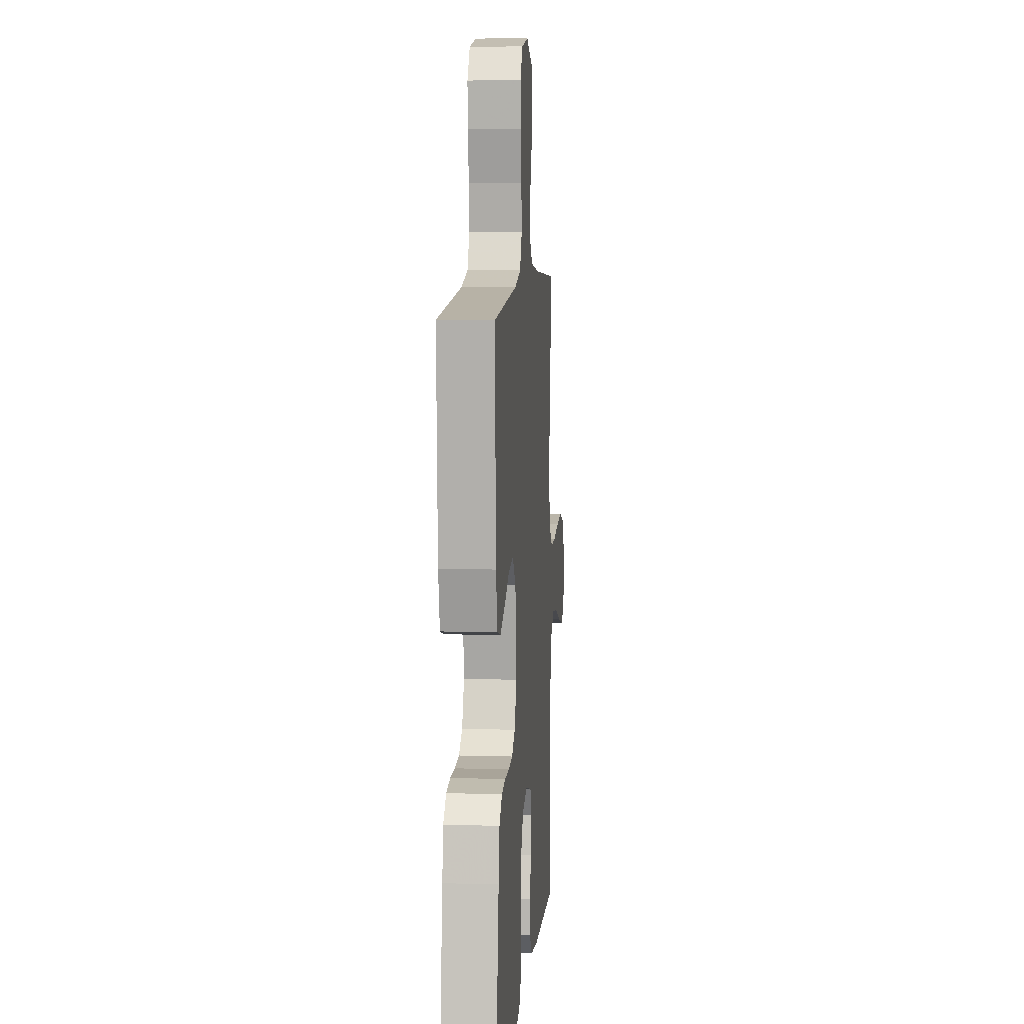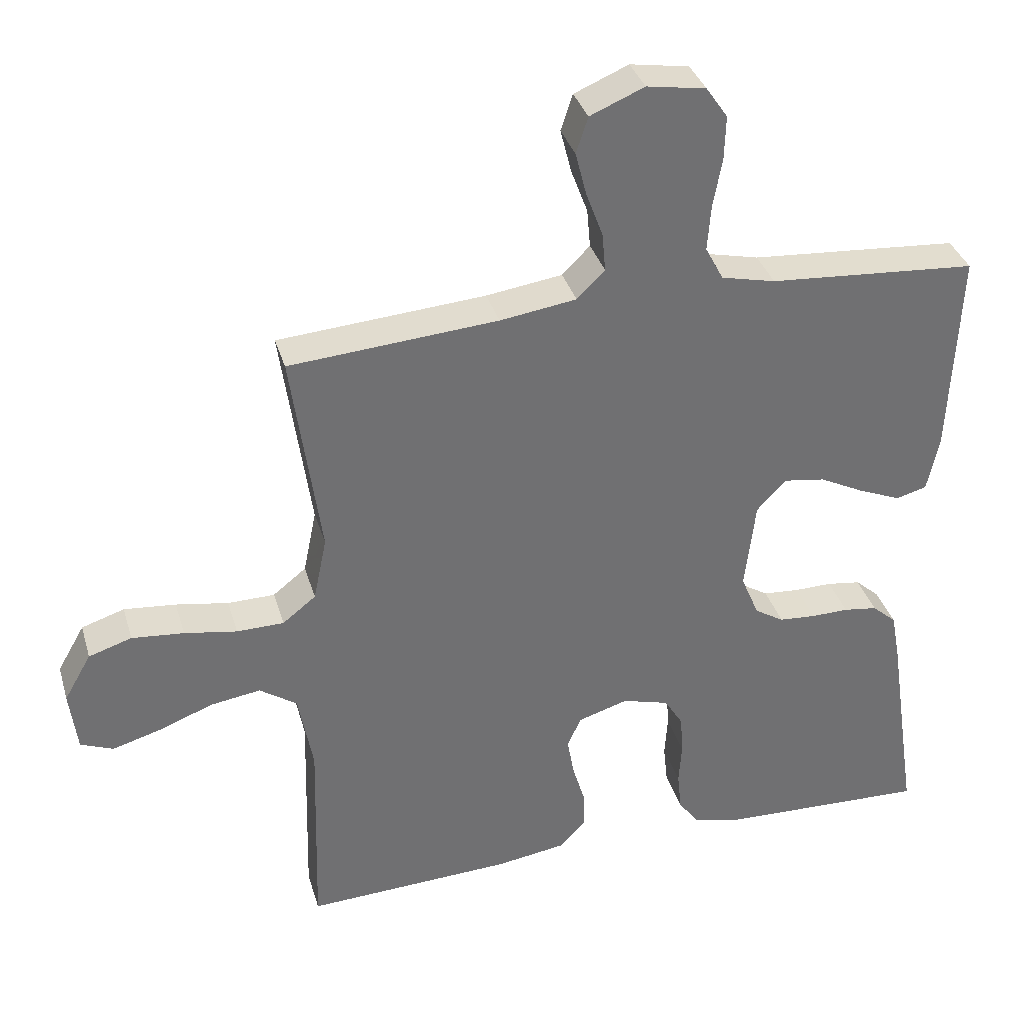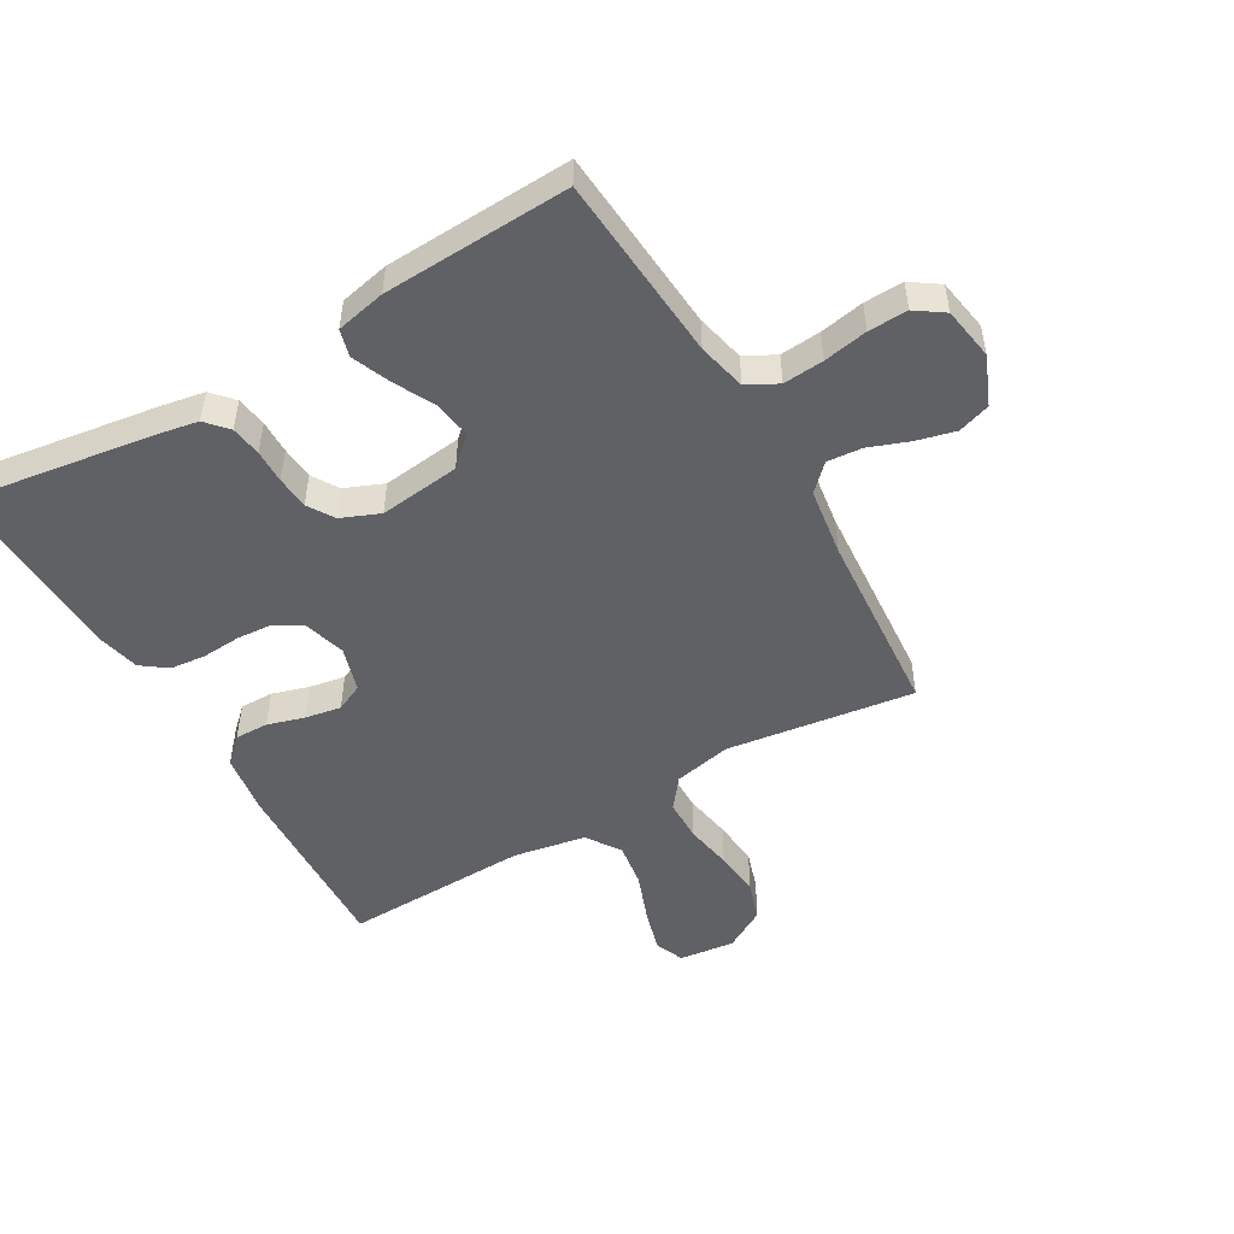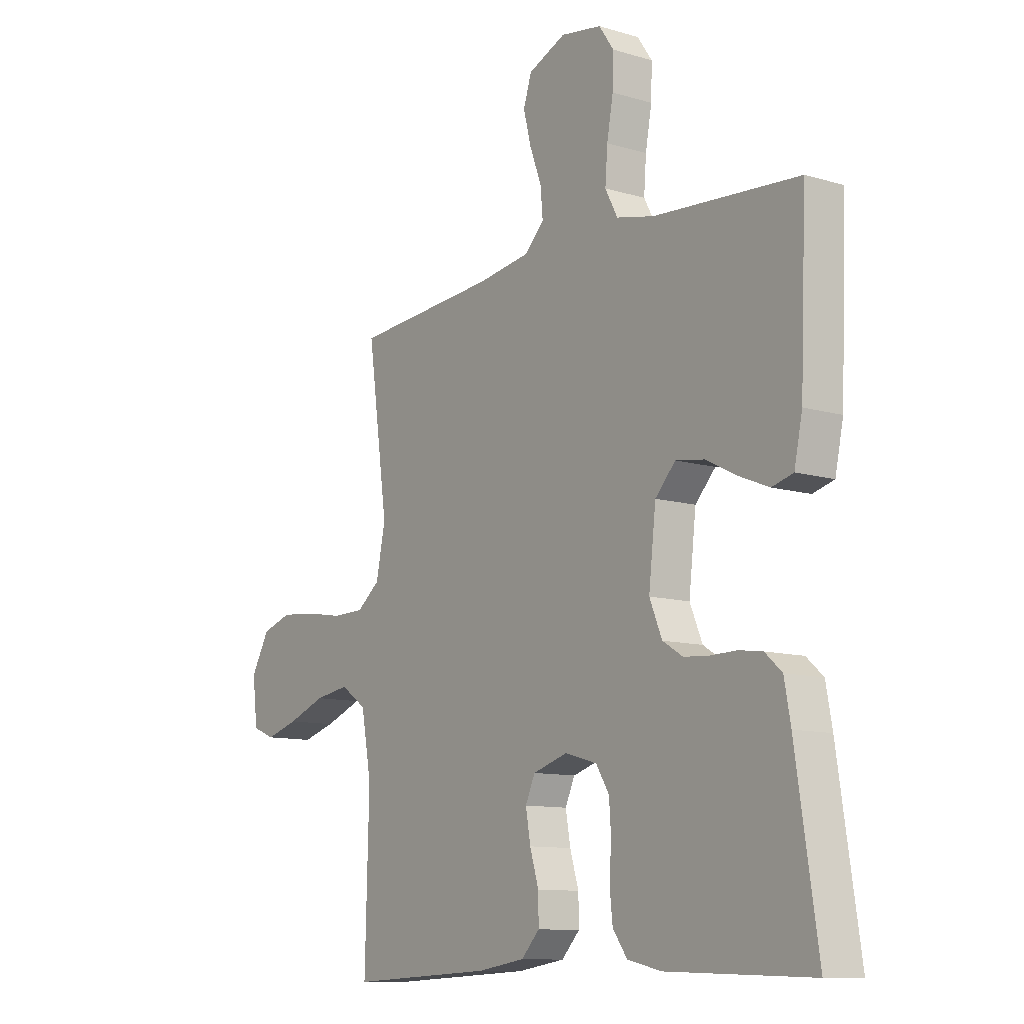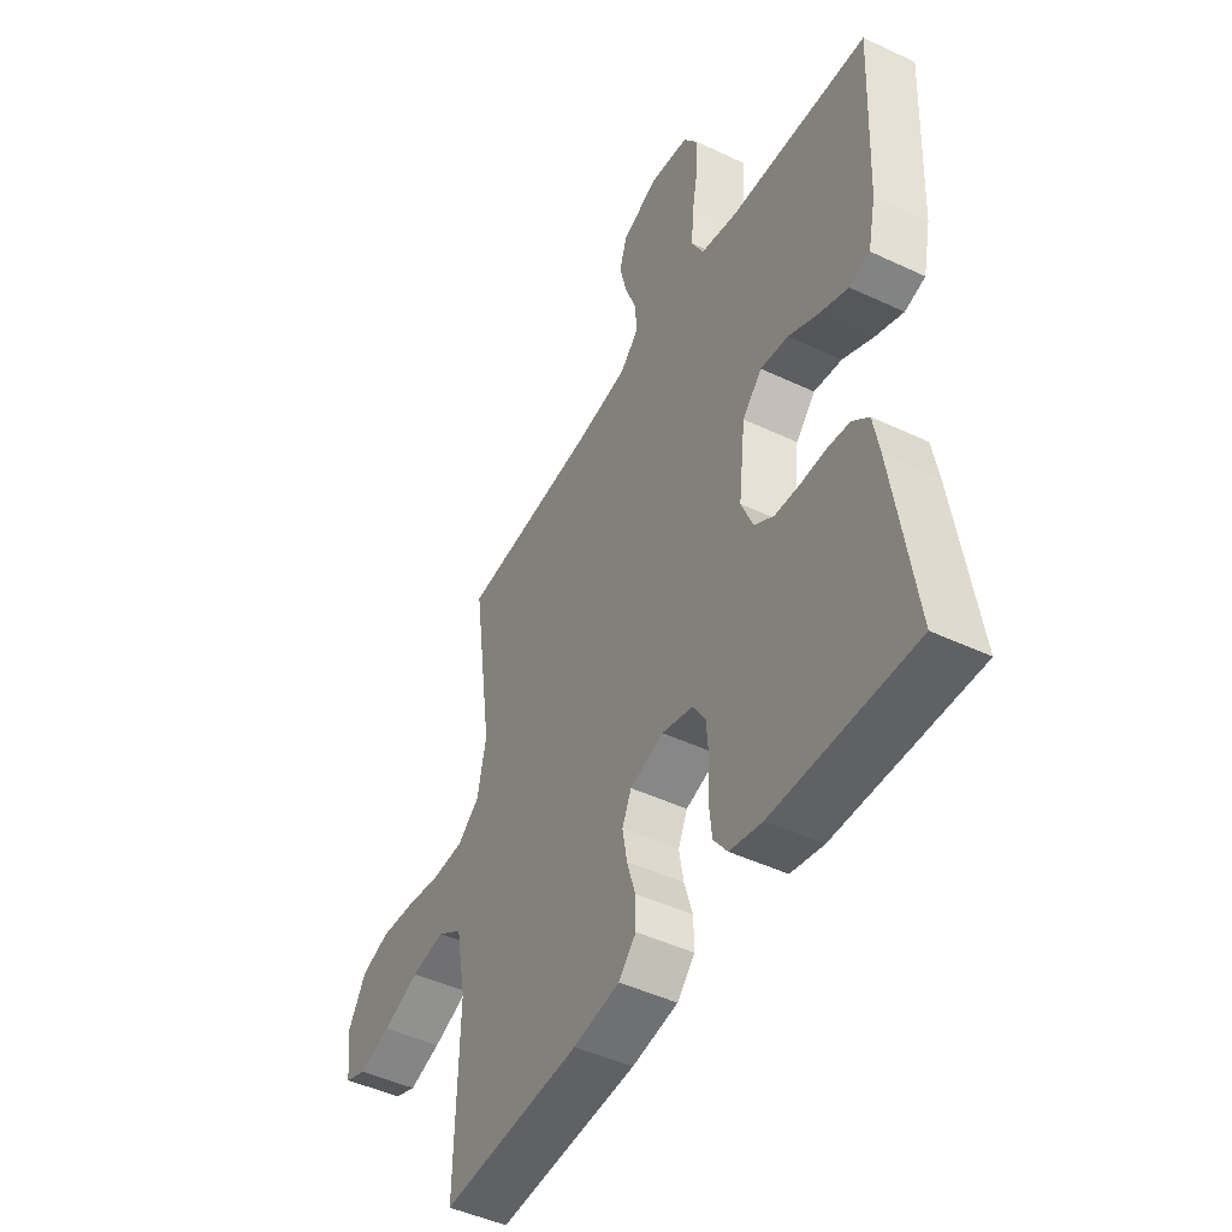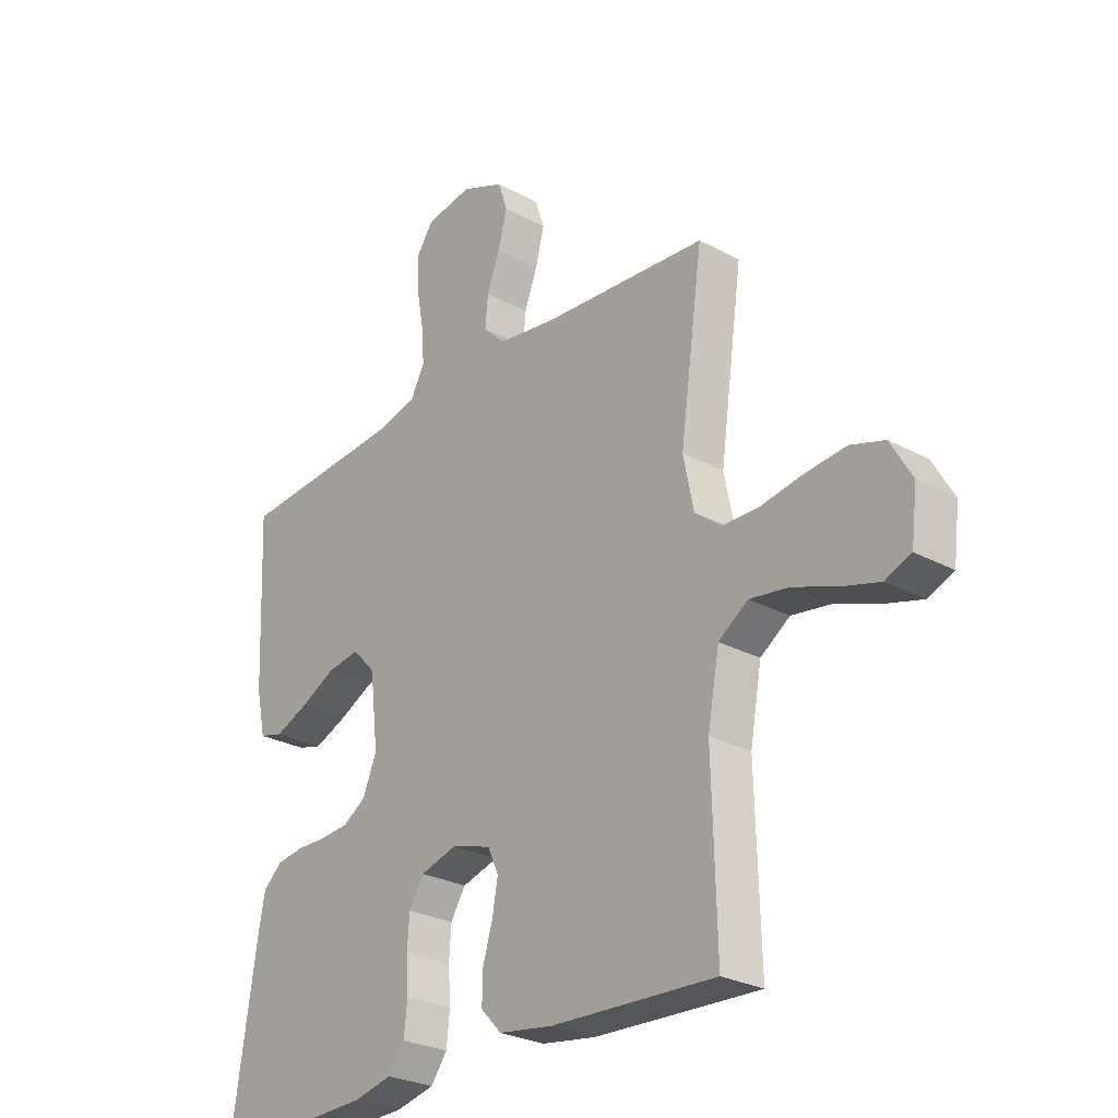
<metadata>
{"format":"obj","ext":"obj","renderer":"f3d","projection":"perspective","resolution":1024,"background":"white","views":[{"elev":8.3,"azim":-85.3,"up":"+Z"},{"elev":35.2,"azim":164.2,"up":"+Z"},{"elev":-50.0,"azim":-59.8,"up":"+Y"},{"elev":-10.9,"azim":-126.3,"up":"+Z"},{"elev":-47.0,"azim":-118.1,"up":"+Z"},{"elev":-27.1,"azim":50.1,"up":"+Z"}]}
</metadata>
<code>
v 0.5 0.07 0.5
v 0.458 0.07 0.2
v 0.477 0.07 0.107
v 0.525 0.07 0.069
v 0.593 0.07 0.068
v 0.669 0.07 0.081
v 0.744 0.07 0.088
v 0.806 0.07 0.068
v 0.845 0.07 0
v 0.834 0.07 -0.089
v 0.787 0.07 -0.108
v 0.718 0.07 -0.088
v 0.639 0.07 -0.058
v 0.567 0.07 -0.047
v 0.513 0.07 -0.084
v 0.492 0.07 -0.2
v 0.5 0.07 -0.5
v 0.2 0.07 -0.486
v 0.101 0.07 -0.471
v 0.063 0.07 -0.431
v 0.064 0.07 -0.377
v 0.082 0.07 -0.317
v 0.092 0.07 -0.26
v 0.072 0.07 -0.216
v 0 0.07 -0.194
v -0.067 0.07 -0.213
v -0.094 0.07 -0.257
v -0.098 0.07 -0.314
v -0.094 0.07 -0.376
v -0.1 0.07 -0.433
v -0.13 0.07 -0.474
v -0.2 0.07 -0.49
v -0.5 0.07 -0.5
v -0.455 0.07 -0.2
v -0.442 0.07 -0.129
v -0.407 0.07 -0.098
v -0.358 0.07 -0.091
v -0.304 0.07 -0.092
v -0.251 0.07 -0.088
v -0.209 0.07 -0.062
v -0.183 0.07 0
v -0.198 0.07 0.13
v -0.24 0.07 0.175
v -0.3 0.07 0.166
v -0.365 0.07 0.133
v -0.426 0.07 0.108
v -0.47 0.07 0.12
v -0.487 0.07 0.2
v -0.5 0.07 0.5
v -0.2 0.07 0.522
v -0.122 0.07 0.54
v -0.096 0.07 0.589
v -0.101 0.07 0.654
v -0.114 0.07 0.725
v -0.116 0.07 0.788
v -0.085 0.07 0.833
v 0 0.07 0.847
v 0.078 0.07 0.814
v 0.095 0.07 0.762
v 0.079 0.07 0.699
v 0.055 0.07 0.635
v 0.05 0.07 0.579
v 0.09 0.07 0.539
v 0.2 0.07 0.523
v 0.5 0 0.5
v 0.458 0 0.2
v 0.477 0 0.107
v 0.525 0 0.069
v 0.593 0 0.068
v 0.669 0 0.081
v 0.744 0 0.088
v 0.806 0 0.068
v 0.845 0 0
v 0.834 0 -0.089
v 0.787 0 -0.108
v 0.718 0 -0.088
v 0.639 0 -0.058
v 0.567 0 -0.047
v 0.513 0 -0.084
v 0.492 0 -0.2
v 0.5 0 -0.5
v 0.2 0 -0.486
v 0.101 0 -0.471
v 0.063 0 -0.431
v 0.064 0 -0.377
v 0.082 0 -0.317
v 0.092 0 -0.26
v 0.072 0 -0.216
v 0 0 -0.194
v -0.067 0 -0.213
v -0.094 0 -0.257
v -0.098 0 -0.314
v -0.094 0 -0.376
v -0.1 0 -0.433
v -0.13 0 -0.474
v -0.2 0 -0.49
v -0.5 0 -0.5
v -0.455 0 -0.2
v -0.442 0 -0.129
v -0.407 0 -0.098
v -0.358 0 -0.091
v -0.304 0 -0.092
v -0.251 0 -0.088
v -0.209 0 -0.062
v -0.183 0 0
v -0.198 0 0.13
v -0.24 0 0.175
v -0.3 0 0.166
v -0.365 0 0.133
v -0.426 0 0.108
v -0.47 0 0.12
v -0.487 0 0.2
v -0.5 0 0.5
v -0.2 0 0.522
v -0.122 0 0.54
v -0.096 0 0.589
v -0.101 0 0.654
v -0.114 0 0.725
v -0.116 0 0.788
v -0.085 0 0.833
v 0 0 0.847
v 0.078 0 0.814
v 0.095 0 0.762
v 0.079 0 0.699
v 0.055 0 0.635
v 0.05 0 0.579
v 0.09 0 0.539
v 0.2 0 0.523
f 58 59 60 61
f 56 57 58 61
f 56 61 62
f 53 54 55 56
f 52 53 56 62
f 51 52 62 63
f 47 48 49 50
f 44 45 46 47
f 44 47 50 51
f 35 36 37 38
f 35 38 39
f 34 35 39
f 33 34 39
f 32 33 39 40
f 28 29 30 31
f 27 28 31 32
f 19 20 21 22
f 19 22 23
f 16 17 18 19
f 15 16 19 23
f 14 15 23 24
f 10 11 12 13
f 8 9 10 13
f 8 13 14
f 5 6 7 8
f 5 8 14 24
f 64 1 2
f 64 2 3
f 63 64 3
f 43 44 51 63
f 42 43 63 3
f 41 42 3 4
f 27 32 40 41
f 26 27 41
f 25 26 41 4
f 4 5 24 25
f 125 124 123 122
f 125 122 121 120
f 126 125 120
f 120 119 118 117
f 126 120 117 116
f 127 126 116 115
f 114 113 112 111
f 111 110 109 108
f 115 114 111 108
f 102 101 100 99
f 103 102 99
f 103 99 98
f 103 98 97
f 104 103 97 96
f 95 94 93 92
f 96 95 92 91
f 86 85 84 83
f 87 86 83
f 83 82 81 80
f 87 83 80 79
f 88 87 79 78
f 77 76 75 74
f 77 74 73 72
f 78 77 72
f 72 71 70 69
f 88 78 72 69
f 66 65 128
f 67 66 128
f 67 128 127
f 127 115 108 107
f 67 127 107 106
f 68 67 106 105
f 105 104 96 91
f 105 91 90
f 68 105 90 89
f 89 88 69 68
f 1 65 66 2
f 2 66 67 3
f 3 67 68 4
f 4 68 69 5
f 5 69 70 6
f 6 70 71 7
f 7 71 72 8
f 8 72 73 9
f 9 73 74 10
f 10 74 75 11
f 11 75 76 12
f 12 76 77 13
f 13 77 78 14
f 14 78 79 15
f 15 79 80 16
f 16 80 81 17
f 17 81 82 18
f 18 82 83 19
f 19 83 84 20
f 20 84 85 21
f 21 85 86 22
f 22 86 87 23
f 23 87 88 24
f 24 88 89 25
f 25 89 90 26
f 26 90 91 27
f 27 91 92 28
f 28 92 93 29
f 29 93 94 30
f 30 94 95 31
f 31 95 96 32
f 32 96 97 33
f 33 97 98 34
f 34 98 99 35
f 35 99 100 36
f 36 100 101 37
f 37 101 102 38
f 38 102 103 39
f 39 103 104 40
f 40 104 105 41
f 41 105 106 42
f 42 106 107 43
f 43 107 108 44
f 44 108 109 45
f 45 109 110 46
f 46 110 111 47
f 47 111 112 48
f 48 112 113 49
f 49 113 114 50
f 50 114 115 51
f 51 115 116 52
f 52 116 117 53
f 53 117 118 54
f 54 118 119 55
f 55 119 120 56
f 56 120 121 57
f 57 121 122 58
f 58 122 123 59
f 59 123 124 60
f 60 124 125 61
f 61 125 126 62
f 62 126 127 63
f 63 127 128 64
f 64 128 65 1

</code>
